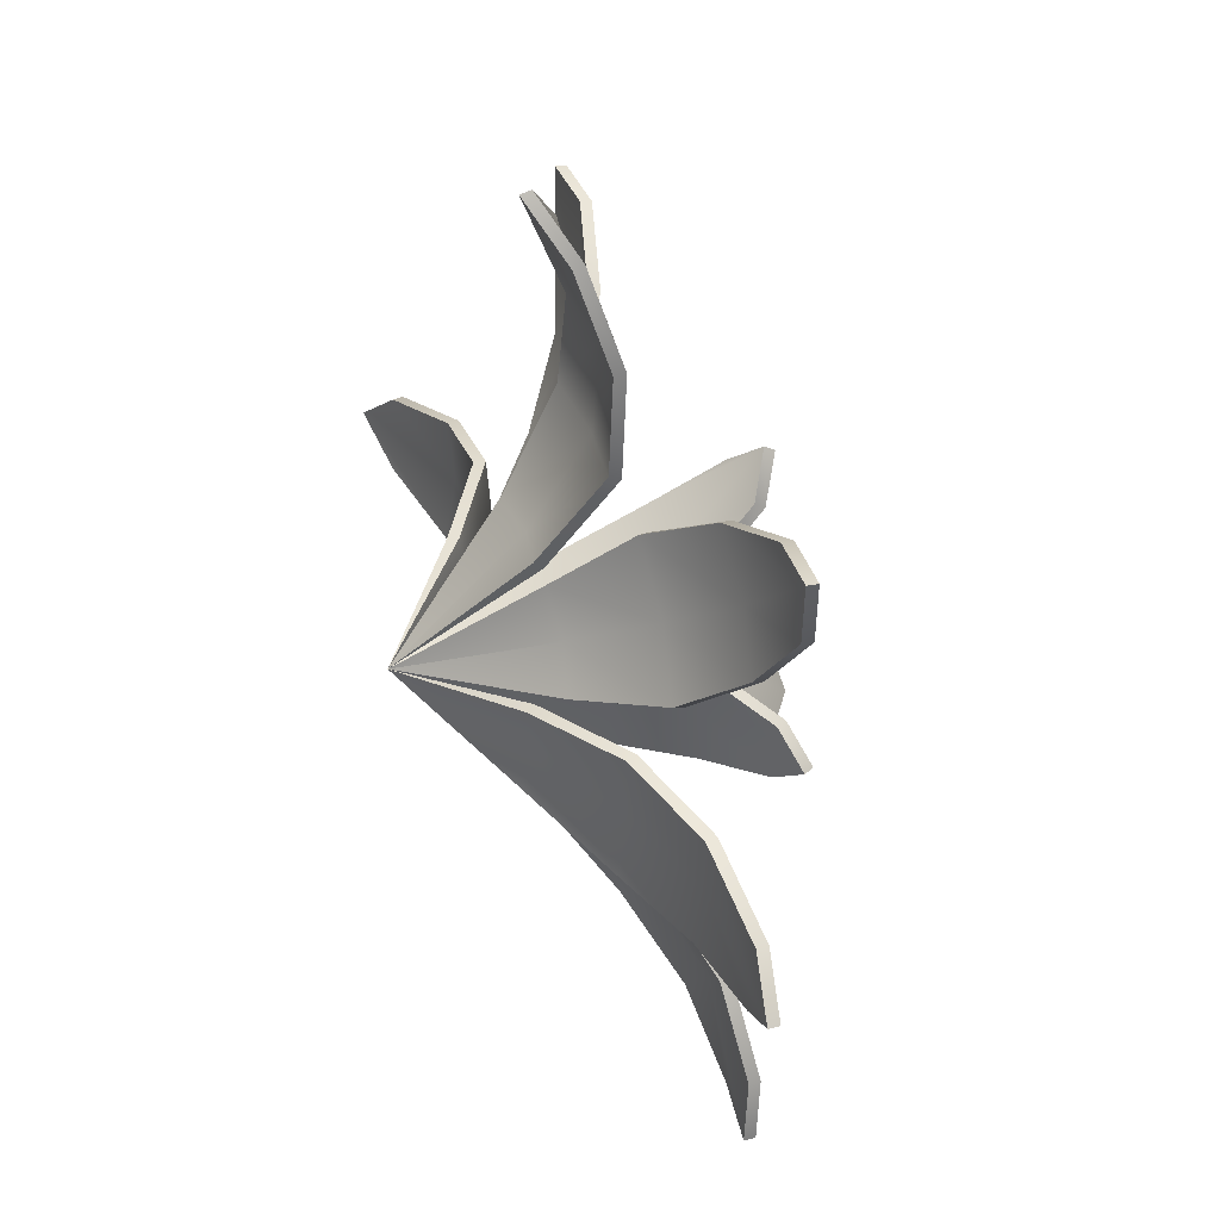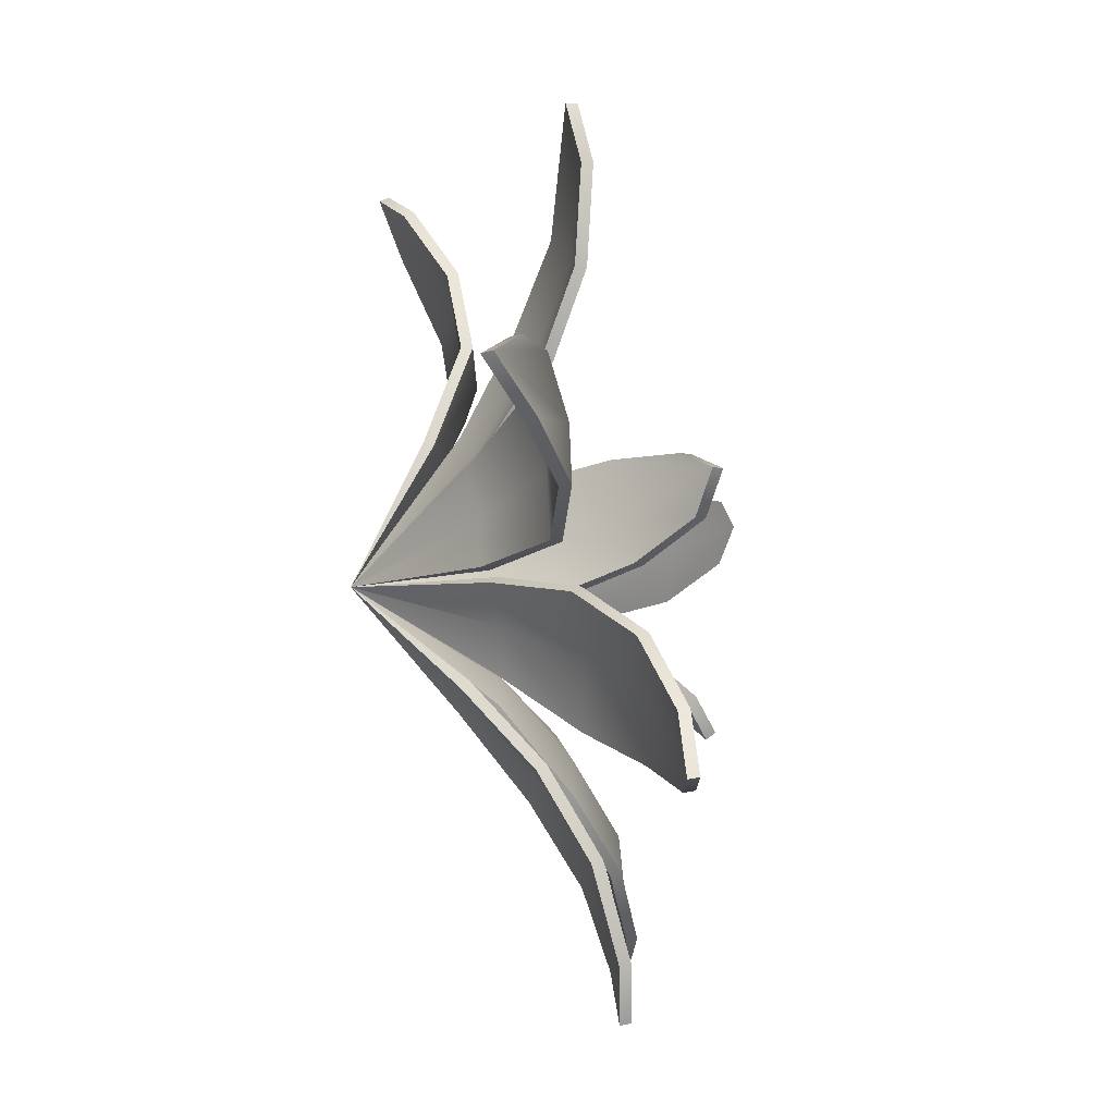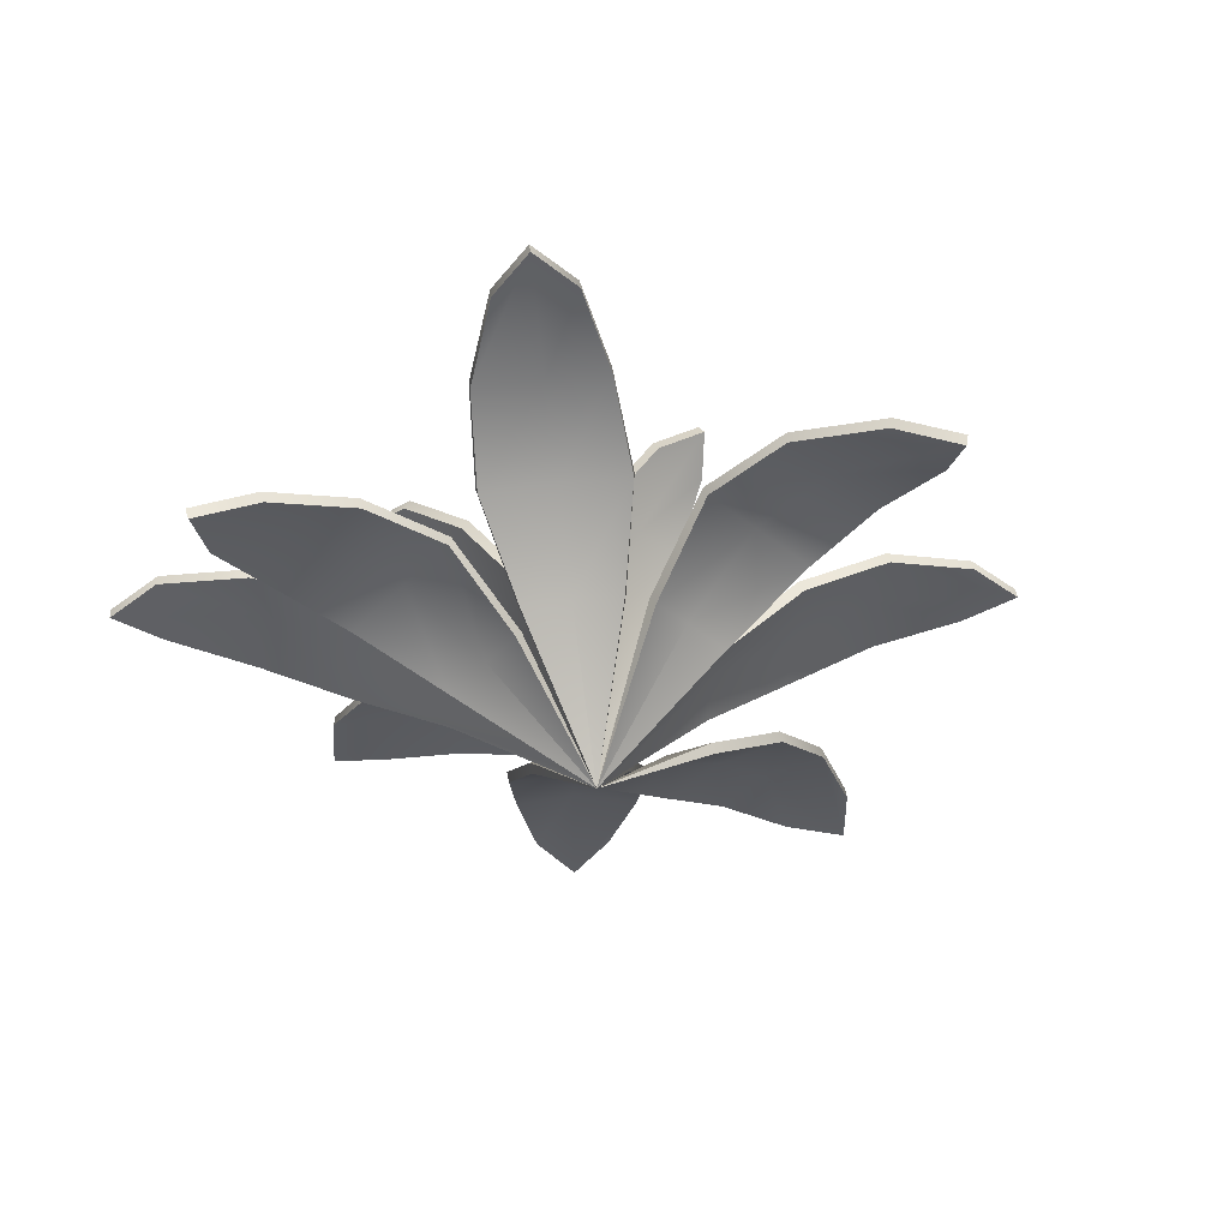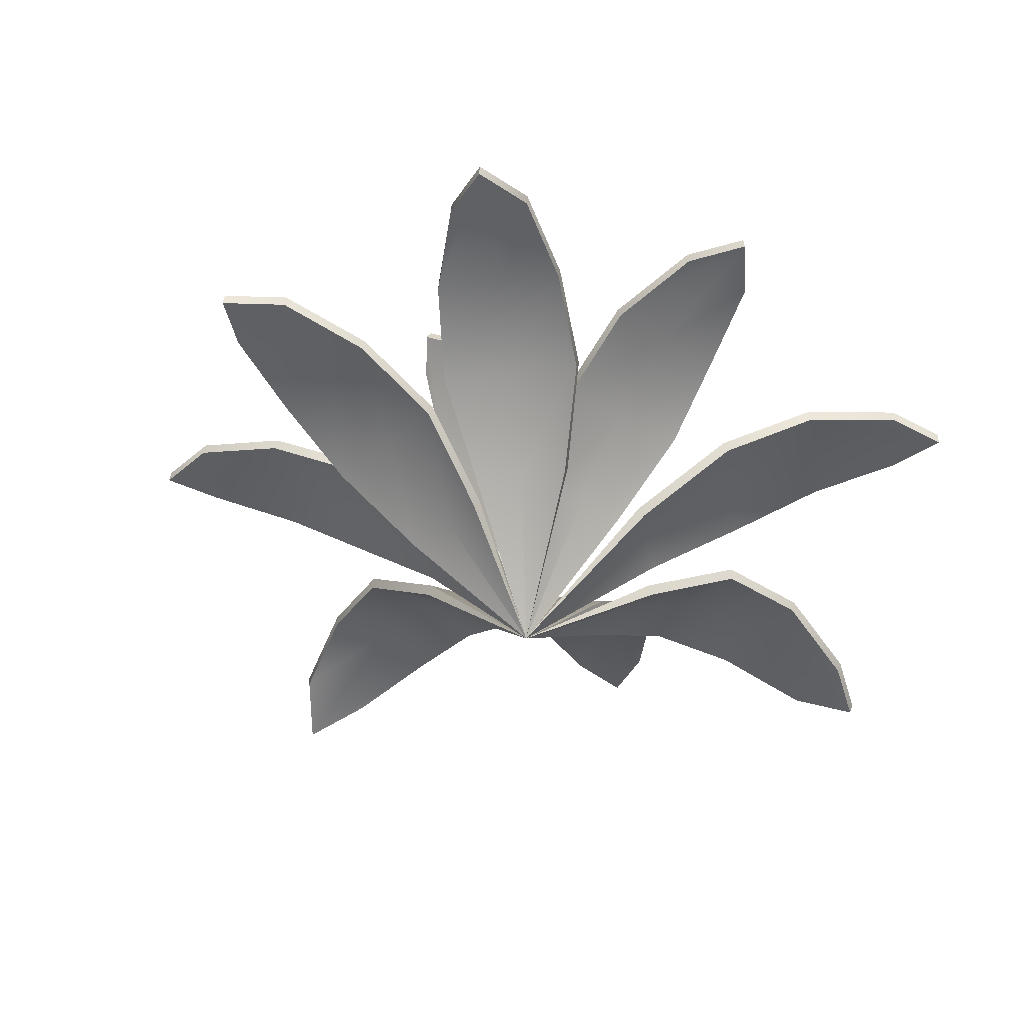
<metadata>
{"format":"obj","ext":"obj","renderer":"f3d","projection":"perspective","resolution":1024,"background":"white","views":[{"elev":47.8,"azim":72.4,"up":"+Z"},{"elev":75.7,"azim":81.0,"up":"+Z"},{"elev":-38.0,"azim":-54.6,"up":"+Y"},{"elev":-44.4,"azim":134.7,"up":"+Y"}]}
</metadata>
<code>
g default
v -0.03154 -0.08385 0.03134
v 0.3627 0.2 0.1906
v 0.6507 0.3816 0.2585
v 0.941 0.4964 0.2363
v 1.232 0.5311 0.1513
v -0.03154 -0.08385 0.03134
v 0.353 0.2123 0.0343
v 0.6439 0.3887 0.02297
v 0.9335 0.5048 0.01972
v 1.393 0.5089 0.03807
v -0.03154 -0.08385 0.03134
v 0.374 0.1801 -0.1162
v 0.6674 0.3523 -0.1937
v 0.9559 0.4702 -0.169
v 1.241 0.515 -0.09716
v -0.03154 -0.08385 0.03134
v 0.3427 0.2284 0.191
v 0.3328 0.2409 0.03028
v -0.03154 -0.08385 0.03134
v 0.6371 0.414 0.2583
v 0.6299 0.4212 0.01872
v 0.9346 0.5318 0.2339
v 0.9264 0.54 0.01535
v 1.231 0.5667 0.1472
v 1.391 0.5444 0.03404
v 0.3543 0.2079 -0.1245
v -0.03154 -0.08385 0.03134
v 0.6541 0.3842 -0.202
v 0.9497 0.5053 -0.1752
v 1.24 0.5506 -0.1012
g pasted__pPlane11 pasted__group2
f 16 17 18 19
f 17 20 21 18
f 20 22 23 21
f 22 24 25 23
f 19 18 26 27
f 18 21 28 26
f 21 23 29 28
f 23 25 30 29
f 1 6 7 2
f 2 7 8 3
f 3 8 9 4
f 4 9 10 5
f 6 11 12 7
f 7 12 13 8
f 8 13 14 9
f 9 14 15 10
f 1 2 17 16
f 6 1 16 19
f 2 3 20 17
f 3 4 22 20
f 4 5 24 22
f 5 10 25 24
f 12 11 27 26
f 11 6 19 27
f 13 12 26 28
f 14 13 28 29
f 10 15 30 25
f 15 14 29 30
g default
v -0.03154 -0.08385 0.03134
v 0.1042 0.3315 0.3725
v 0.2253 0.5499 0.6176
v 0.4213 0.6979 0.8111
v 0.6723 0.76 0.9712
v -0.03154 -0.08385 0.03133
v 0.2137 0.3477 0.2606
v 0.3965 0.5626 0.4561
v 0.5778 0.7114 0.6614
v 0.864 0.7508 1.019
v -0.03154 -0.08385 0.03134
v 0.3431 0.3177 0.1799
v 0.5774 0.5296 0.3338
v 0.7369 0.6797 0.5567
v 0.8657 0.7489 0.8152
v -0.03154 -0.08385 0.03134
v 0.08719 0.3571 0.3555
v 0.2001 0.3736 0.2404
v -0.03154 -0.08385 0.03133
v 0.2125 0.5805 0.6048
v 0.3867 0.5931 0.44
v 0.415 0.7325 0.8021
v 0.5726 0.7458 0.6505
v 0.6708 0.7954 0.9649
v 0.8624 0.7861 1.013
v 0.3332 0.3427 0.1572
v -0.03154 -0.08385 0.03134
v 0.5714 0.5596 0.3156
v 0.7338 0.7141 0.5452
v 0.8642 0.7842 0.8091
g pasted__group2 pasted__pPlane12
f 46 47 48 49
f 47 50 51 48
f 50 52 53 51
f 52 54 55 53
f 49 48 56 57
f 48 51 58 56
f 51 53 59 58
f 53 55 60 59
f 31 36 37 32
f 32 37 38 33
f 33 38 39 34
f 34 39 40 35
f 36 41 42 37
f 37 42 43 38
f 38 43 44 39
f 39 44 45 40
f 31 32 47 46
f 36 31 46 49
f 32 33 50 47
f 33 34 52 50
f 34 35 54 52
f 35 40 55 54
f 42 41 57 56
f 41 36 49 57
f 43 42 56 58
f 44 43 58 59
f 40 45 60 55
f 45 44 59 60
g default
v -0.03154 -0.08385 0.03134
v -0.2342 0.3079 0.3865
v -0.352 0.5077 0.6498
v -0.3764 0.5428 0.9365
v -0.331 0.4726 1.239
v -0.03154 -0.08385 0.03133
v -0.0804 0.3329 0.3915
v -0.1199 0.5333 0.6664
v -0.163 0.5682 0.9503
v -0.2364 0.3847 1.418
v -0.03154 -0.08385 0.03134
v 0.06899 0.3098 0.4309
v 0.09485 0.5107 0.7154
v 0.02414 0.5454 0.9953
v -0.08546 0.4742 1.275
v -0.03154 -0.08385 0.03134
v -0.2356 0.3344 0.363
v -0.07719 0.3601 0.3683
v -0.03154 -0.08385 0.03133
v -0.3546 0.5418 0.6361
v -0.1182 0.5678 0.6528
v -0.3779 0.5792 0.9374
v -0.1635 0.6047 0.9509
v -0.331 0.5069 1.247
v -0.2378 0.4191 1.425
v 0.07665 0.3364 0.4088
v -0.03154 -0.08385 0.03134
v 0.1008 0.5447 0.703
v 0.02471 0.5818 0.9965
v -0.08847 0.5084 1.283
g pasted__group2 pasted__pPlane13
f 76 77 78 79
f 77 80 81 78
f 80 82 83 81
f 82 84 85 83
f 79 78 86 87
f 78 81 88 86
f 81 83 89 88
f 83 85 90 89
f 61 66 67 62
f 62 67 68 63
f 63 68 69 64
f 64 69 70 65
f 66 71 72 67
f 67 72 73 68
f 68 73 74 69
f 69 74 75 70
f 61 62 77 76
f 66 61 76 79
f 62 63 80 77
f 63 64 82 80
f 64 65 84 82
f 65 70 85 84
f 72 71 87 86
f 71 66 79 87
f 73 72 86 88
f 74 73 88 89
f 70 75 90 85
f 75 74 89 90
g default
v -0.03154 -0.08385 0.03134
v -0.4432 0.3145 0.0508
v -0.7253 0.5244 0.1053
v -0.9564 0.6774 0.2522
v -1.15 0.7545 0.4728
v -0.03154 -0.08385 0.03134
v -0.3479 0.3514 0.1672
v -0.5877 0.5687 0.2883
v -0.8289 0.7199 0.4193
v -1.219 0.7632 0.6592
v -0.03154 -0.08385 0.03133
v -0.2797 0.3427 0.3087
v -0.4843 0.566 0.4855
v -0.7404 0.7147 0.593
v -1.018 0.7774 0.6817
v -0.03154 -0.08385 0.03134
v -0.4272 0.3391 0.0316
v -0.329 0.377 0.1516
v -0.03154 -0.08385 0.03133
v -0.7144 0.5541 0.089
v -0.574 0.5991 0.2752
v -0.9506 0.7115 0.2411
v -0.8213 0.7541 0.4096
v -1.148 0.7897 0.466
v -1.216 0.7984 0.6524
v -0.2587 0.3682 0.2972
v -0.03154 -0.08385 0.03133
v -0.4687 0.5965 0.4765
v -0.7324 0.7492 0.5853
v -1.016 0.8125 0.6748
g pasted__group2 pasted__pPlane14
f 106 107 108 109
f 107 110 111 108
f 110 112 113 111
f 112 114 115 113
f 109 108 116 117
f 108 111 118 116
f 111 113 119 118
f 113 115 120 119
f 91 96 97 92
f 92 97 98 93
f 93 98 99 94
f 94 99 100 95
f 96 101 102 97
f 97 102 103 98
f 98 103 104 99
f 99 104 105 100
f 91 92 107 106
f 96 91 106 109
f 92 93 110 107
f 93 94 112 110
f 94 95 114 112
f 95 100 115 114
f 102 101 117 116
f 101 96 109 117
f 103 102 116 118
f 104 103 118 119
f 100 105 120 115
f 105 104 119 120
g default
v -0.03154 -0.08385 0.03133
v -0.3829 0.1658 -0.251
v -0.6421 0.306 -0.4159
v -0.9261 0.3048 -0.4629
v -1.228 0.218 -0.425
v -0.03154 -0.08385 0.03134
v -0.4005 0.208 -0.1031
v -0.6771 0.3576 -0.1914
v -0.9569 0.3542 -0.2566
v -1.408 0.1742 -0.334
v -0.03154 -0.08385 0.03134
v -0.4503 0.2025 0.04608
v -0.7414 0.36 0.02192
v -1.015 0.3533 -0.0704
v -1.283 0.2466 -0.1843
v -0.03154 -0.08385 0.03133
v -0.3627 0.1943 -0.2556
v -0.3809 0.2377 -0.1033
v -0.03154 -0.08385 0.03134
v -0.633 0.3407 -0.4237
v -0.6685 0.3935 -0.1952
v -0.9302 0.3397 -0.472
v -0.9613 0.3898 -0.2634
v -1.237 0.2512 -0.4341
v -1.418 0.2077 -0.3416
v -0.4321 0.2322 0.05042
v -0.03154 -0.08385 0.03134
v -0.7343 0.396 0.02215
v -1.02 0.3889 -0.07462
v -1.293 0.2802 -0.1901
g pasted__group2 pasted__pPlane15
f 136 137 138 139
f 137 140 141 138
f 140 142 143 141
f 142 144 145 143
f 139 138 146 147
f 138 141 148 146
f 141 143 149 148
f 143 145 150 149
f 121 126 127 122
f 122 127 128 123
f 123 128 129 124
f 124 129 130 125
f 126 131 132 127
f 127 132 133 128
f 128 133 134 129
f 129 134 135 130
f 121 122 137 136
f 126 121 136 139
f 122 123 140 137
f 123 124 142 140
f 124 125 144 142
f 125 130 145 144
f 132 131 147 146
f 131 126 139 147
f 133 132 146 148
f 134 133 148 149
f 130 135 150 145
f 135 134 149 150
g default
v -0.03154 -0.08385 0.03134
v -0.1426 0.264 -0.4406
v -0.2453 0.4376 -0.7487
v -0.4279 0.5549 -0.9889
v -0.6704 0.5967 -1.174
v -0.03154 -0.08385 0.03134
v -0.2547 0.3039 -0.3412
v -0.4208 0.4853 -0.6025
v -0.5882 0.6007 -0.8539
v -0.8607 0.5867 -1.226
v -0.03154 -0.08385 0.03133
v -0.3879 0.2941 -0.2593
v -0.6068 0.482 -0.4815
v -0.7519 0.5946 -0.7493
v -0.869 0.6211 -1.027
v -0.03154 -0.08385 0.03134
v -0.125 0.2917 -0.4298
v -0.2405 0.3327 -0.3274
v -0.03154 -0.08385 0.03133
v -0.2315 0.4695 -0.7435
v -0.4101 0.5181 -0.5943
v -0.4202 0.5902 -0.989
v -0.5818 0.6362 -0.8521
v -0.6675 0.6323 -1.177
v -0.8577 0.6223 -1.229
v -0.3776 0.3227 -0.2429
v -0.03154 -0.08385 0.03133
v -0.6 0.5148 -0.4712
v -0.7475 0.6304 -0.7471
v -0.866 0.6567 -1.03
g pasted__group2 pasted__pPlane16
f 166 167 168 169
f 167 170 171 168
f 170 172 173 171
f 172 174 175 173
f 169 168 176 177
f 168 171 178 176
f 171 173 179 178
f 173 175 180 179
f 151 156 157 152
f 152 157 158 153
f 153 158 159 154
f 154 159 160 155
f 156 161 162 157
f 157 162 163 158
f 158 163 164 159
f 159 164 165 160
f 151 152 167 166
f 156 151 166 169
f 152 153 170 167
f 153 154 172 170
f 154 155 174 172
f 155 160 175 174
f 162 161 177 176
f 161 156 169 177
f 163 162 176 178
f 164 163 178 179
f 160 165 180 175
f 165 164 179 180
g default
v -0.03154 -0.08385 0.03134
v 0.1826 0.2727 -0.2878
v 0.322 0.4651 -0.5377
v 0.3632 0.6057 -0.8074
v 0.3302 0.6777 -1.093
v -0.03154 -0.08385 0.03134
v 0.03081 0.3041 -0.2976
v 0.09268 0.5023 -0.561
v 0.1524 0.6415 -0.8274
v 0.2406 0.6865 -1.263
v -0.03154 -0.08385 0.03134
v -0.1179 0.295 -0.34
v -0.1208 0.4981 -0.6146
v -0.03377 0.6352 -0.8763
v 0.08686 0.6958 -1.136
v -0.03154 -0.08385 0.03134
v 0.1846 0.2978 -0.2651
v 0.02863 0.3302 -0.2754
v -0.03154 -0.08385 0.03134
v 0.3251 0.4955 -0.5216
v 0.09178 0.5333 -0.5451
v 0.3656 0.6402 -0.7991
v 0.1529 0.676 -0.8187
v 0.3316 0.713 -1.09
v 0.2421 0.7218 -1.26
v -0.1245 0.3209 -0.3188
v -0.03154 -0.08385 0.03134
v -0.1258 0.5291 -0.6001
v -0.03508 0.67 -0.8687
v 0.08839 0.7311 -1.133
g pasted__group2 pasted__pPlane17
f 196 197 198 199
f 197 200 201 198
f 200 202 203 201
f 202 204 205 203
f 199 198 206 207
f 198 201 208 206
f 201 203 209 208
f 203 205 210 209
f 181 186 187 182
f 182 187 188 183
f 183 188 189 184
f 184 189 190 185
f 186 191 192 187
f 187 192 193 188
f 188 193 194 189
f 189 194 195 190
f 181 182 197 196
f 186 181 196 199
f 182 183 200 197
f 183 184 202 200
f 184 185 204 202
f 185 190 205 204
f 192 191 207 206
f 191 186 199 207
f 193 192 206 208
f 194 193 208 209
f 190 195 210 205
f 195 194 209 210
g default
v -0.03154 -0.08385 0.03134
v 0.3844 0.2796 -0.1397
v 0.6692 0.4609 -0.2704
v 0.8954 0.5729 -0.4711
v 1.077 0.5999 -0.7189
v -0.03154 -0.08385 0.03134
v 0.2831 0.2997 -0.2586
v 0.5218 0.4784 -0.4539
v 0.7591 0.591 -0.6392
v 1.134 0.5725 -0.9063
v -0.03154 -0.08385 0.03134
v 0.2058 0.2697 -0.3898
v 0.406 0.4461 -0.639
v 0.6595 0.5597 -0.8015
v 0.9328 0.5918 -0.9214
v -0.03154 -0.08385 0.03134
v 0.3705 0.3083 -0.1263
v 0.2662 0.3288 -0.2488
v -0.03154 -0.08385 0.03134
v 0.6604 0.4936 -0.2616
v 0.51 0.5113 -0.4483
v 0.8915 0.6087 -0.469
v 0.7533 0.6267 -0.6383
v 1.077 0.6357 -0.7215
v 1.133 0.6082 -0.9089
v 0.1865 0.2978 -0.3839
v -0.03154 -0.08385 0.03134
v 0.3921 0.4785 -0.6373
v 0.6532 0.5953 -0.8028
v 0.932 0.6276 -0.924
g pasted__group2 pasted__pPlane18
f 226 227 228 229
f 227 230 231 228
f 230 232 233 231
f 232 234 235 233
f 229 228 236 237
f 228 231 238 236
f 231 233 239 238
f 233 235 240 239
f 211 216 217 212
f 212 217 218 213
f 213 218 219 214
f 214 219 220 215
f 216 221 222 217
f 217 222 223 218
f 218 223 224 219
f 219 224 225 220
f 211 212 227 226
f 216 211 226 229
f 212 213 230 227
f 213 214 232 230
f 214 215 234 232
f 215 220 235 234
f 222 221 237 236
f 221 216 229 237
f 223 222 236 238
f 224 223 238 239
f 220 225 240 235
f 225 224 239 240
g default
v -0.03154 -0.08385 0.03134
v 0.08087 0.2152 0.1149
v 0.1926 0.4917 0.1523
v 0.3253 0.7117 0.1157
v 0.4835 0.863 0.02819
v -0.03154 -0.08385 0.03134
v 0.06624 0.2224 -0.01479
v 0.179 0.4959 -0.04337
v 0.3115 0.7166 -0.06416
v 0.5823 0.9109 -0.07461
v -0.03154 -0.08385 0.03134
v 0.08487 0.2039 -0.1406
v 0.1985 0.475 -0.2243
v 0.3306 0.6967 -0.2218
v 0.4867 0.8538 -0.1787
v -0.03154 -0.08385 0.03134
v 0.04975 0.227 0.1175
v 0.03478 0.2343 -0.01622
v -0.03154 -0.08385 0.03134
v 0.1645 0.5112 0.1539
v 0.1505 0.5153 -0.04557
v 0.3021 0.7395 0.1145
v 0.2878 0.744 -0.06722
v 0.465 0.8946 0.02473
v 0.5639 0.9424 -0.07795
v 0.05387 0.2152 -0.146
v -0.03154 -0.08385 0.03134
v 0.1706 0.4941 -0.2305
v 0.3075 0.7244 -0.2268
v 0.4683 0.8854 -0.1821
g pasted__group2 pasted__pPlane19
f 256 257 258 259
f 257 260 261 258
f 260 262 263 261
f 262 264 265 263
f 259 258 266 267
f 258 261 268 266
f 261 263 269 268
f 263 265 270 269
f 241 246 247 242
f 242 247 248 243
f 243 248 249 244
f 244 249 250 245
f 246 251 252 247
f 247 252 253 248
f 248 253 254 249
f 249 254 255 250
f 241 242 257 256
f 246 241 256 259
f 242 243 260 257
f 243 244 262 260
f 244 245 264 262
f 245 250 265 264
f 252 251 267 266
f 251 246 259 267
f 253 252 266 268
f 254 253 268 269
f 250 255 270 265
f 255 254 269 270
g default
v -0.03154 -0.08385 0.03134
v -0.1734 0.1753 0.03591
v -0.2513 0.4888 0.107
v -0.2513 0.7497 0.2183
v -0.1946 0.9432 0.3758
v -0.03154 -0.08385 0.03134
v -0.04514 0.1921 0.02808
v -0.05775 0.5081 0.106
v -0.07327 0.7684 0.2158
v -0.1063 1.017 0.487
v -0.03154 -0.08385 0.03134
v 0.07983 0.1849 0.06261
v 0.1218 0.503 0.1463
v 0.08325 0.7624 0.2536
v 0.01043 0.9509 0.3974
v -0.03154 -0.08385 0.03134
v -0.1745 0.1849 0.00321
v -0.04172 0.2021 -0.004753
v -0.03154 -0.08385 0.03133
v -0.2527 0.5071 0.07626
v -0.05474 0.5265 0.07511
v -0.251 0.7774 0.1915
v -0.07082 0.7956 0.1886
v -0.1929 0.9753 0.3533
v -0.1047 1.049 0.4645
v 0.08759 0.1947 0.03083
v -0.03154 -0.08385 0.03134
v 0.1291 0.5216 0.1165
v 0.08759 0.7903 0.2272
v 0.012 0.9831 0.3749
g pasted__group2 pasted__pPlane20
f 286 287 288 289
f 287 290 291 288
f 290 292 293 291
f 292 294 295 293
f 289 288 296 297
f 288 291 298 296
f 291 293 299 298
f 293 295 300 299
f 271 276 277 272
f 272 277 278 273
f 273 278 279 274
f 274 279 280 275
f 276 281 282 277
f 277 282 283 278
f 278 283 284 279
f 279 284 285 280
f 271 272 287 286
f 276 271 286 289
f 272 273 290 287
f 273 274 292 290
f 274 275 294 292
f 275 280 295 294
f 282 281 297 296
f 281 276 289 297
f 283 282 296 298
f 284 283 298 299
f 280 285 300 295
f 285 284 299 300
g default
v -0.03154 -0.08385 0.03134
v 0.06666 0.2583 -0.153
v 0.08517 0.5923 -0.3619
v 0.02132 0.869 -0.533
v -0.1101 1.068 -0.6819
v -0.03154 -0.08385 0.03134
v -0.03324 0.2936 -0.06104
v -0.07109 0.6368 -0.2302
v -0.1215 0.9113 -0.4108
v -0.2403 1.144 -0.7339
v -0.03154 -0.08385 0.03134
v -0.1516 0.2943 0.000816
v -0.2366 0.6453 -0.1352
v -0.2671 0.9165 -0.3298
v -0.2869 1.098 -0.5574
v -0.03154 -0.08385 0.03133
v 0.08889 0.2725 -0.1316
v -0.01411 0.3094 -0.03712
v -0.03154 -0.08385 0.03134
v 0.1061 0.6149 -0.344
v -0.05312 0.6609 -0.2101
v 0.03837 0.9013 -0.5194
v -0.1055 0.9435 -0.3959
v -0.09715 1.105 -0.6718
v -0.2273 1.181 -0.7239
v -0.1364 0.3102 0.02691
v -0.03154 -0.08385 0.03134
v -0.2226 0.6699 -0.113
v -0.2535 0.9497 -0.3143
v -0.2738 1.134 -0.5473
g pasted__group2 pasted__pPlane21
f 316 317 318 319
f 317 320 321 318
f 320 322 323 321
f 322 324 325 323
f 319 318 326 327
f 318 321 328 326
f 321 323 329 328
f 323 325 330 329
f 301 306 307 302
f 302 307 308 303
f 303 308 309 304
f 304 309 310 305
f 306 311 312 307
f 307 312 313 308
f 308 313 314 309
f 309 314 315 310
f 301 302 317 316
f 306 301 316 319
f 302 303 320 317
f 303 304 322 320
f 304 305 324 322
f 305 310 325 324
f 312 311 327 326
f 311 306 319 327
f 313 312 326 328
f 314 313 328 329
f 310 315 330 325
f 315 314 329 330

</code>
